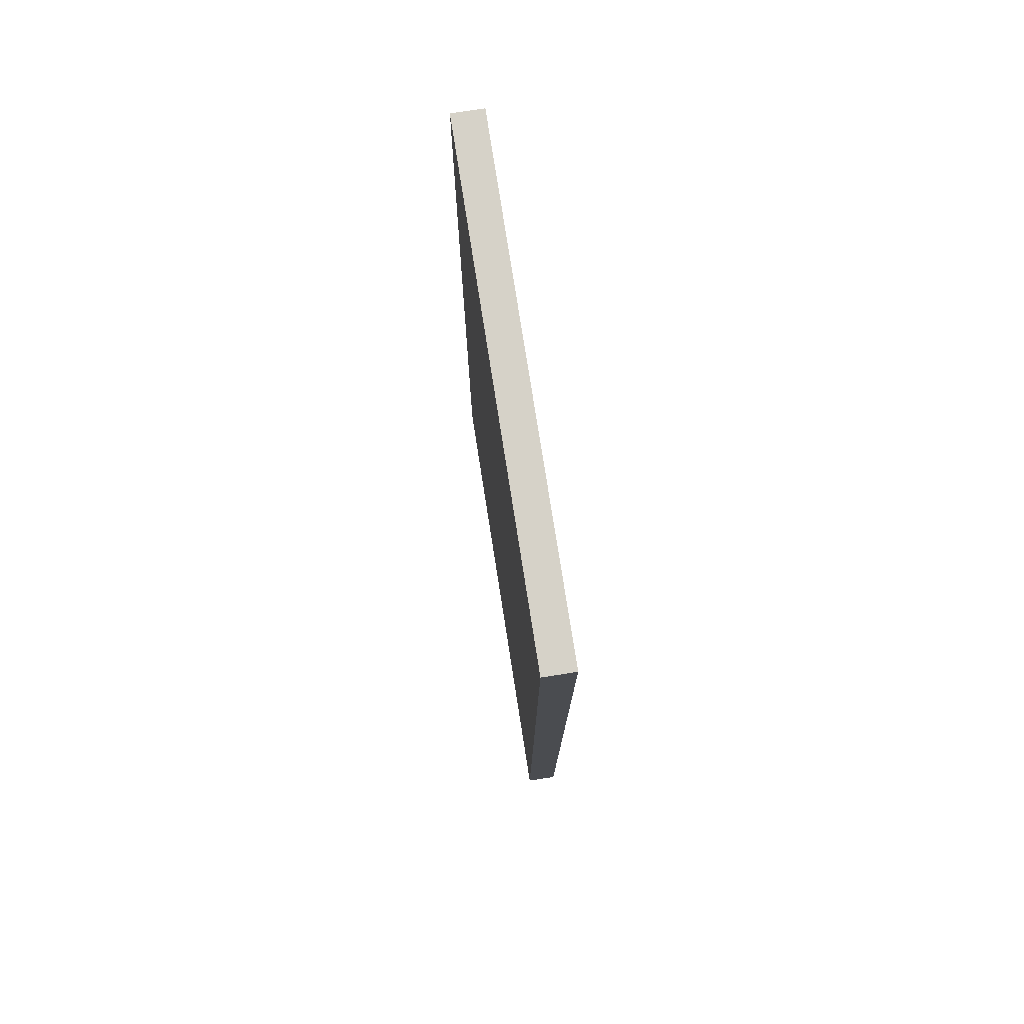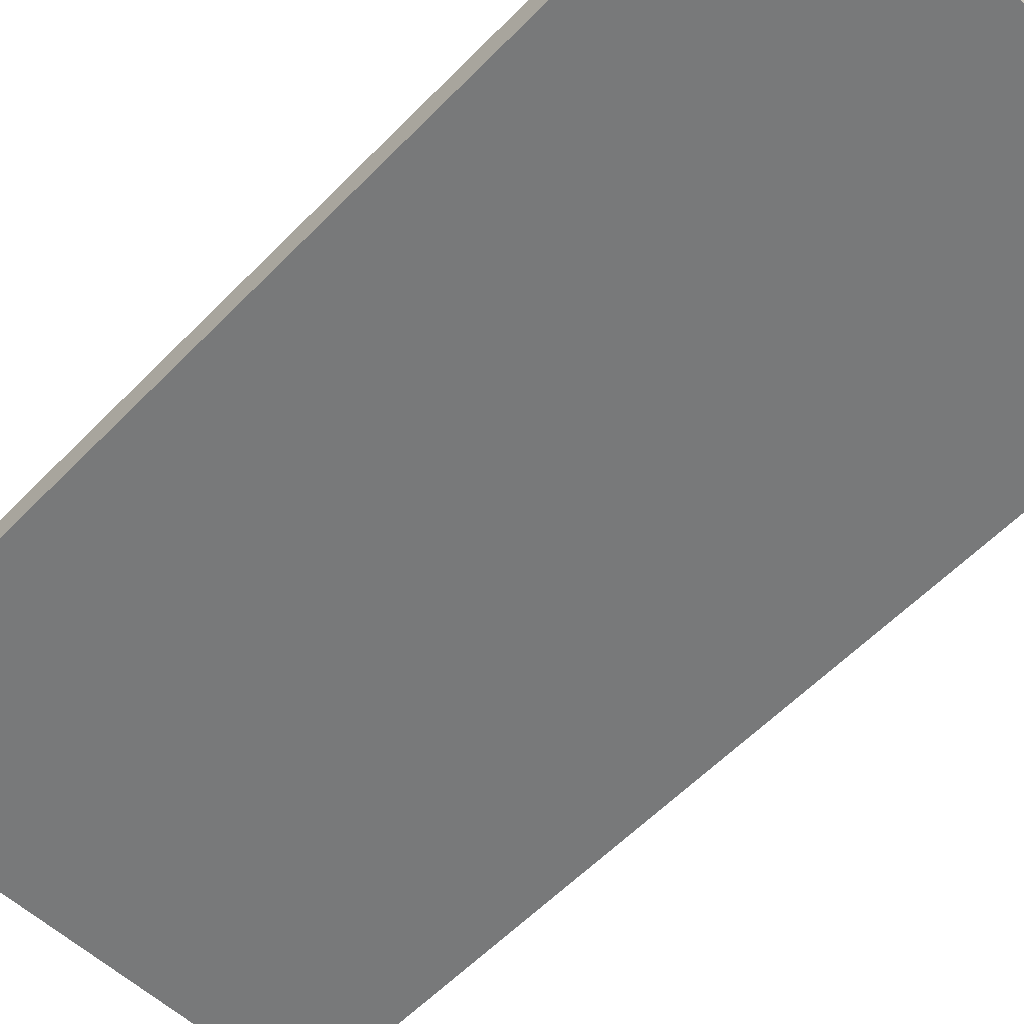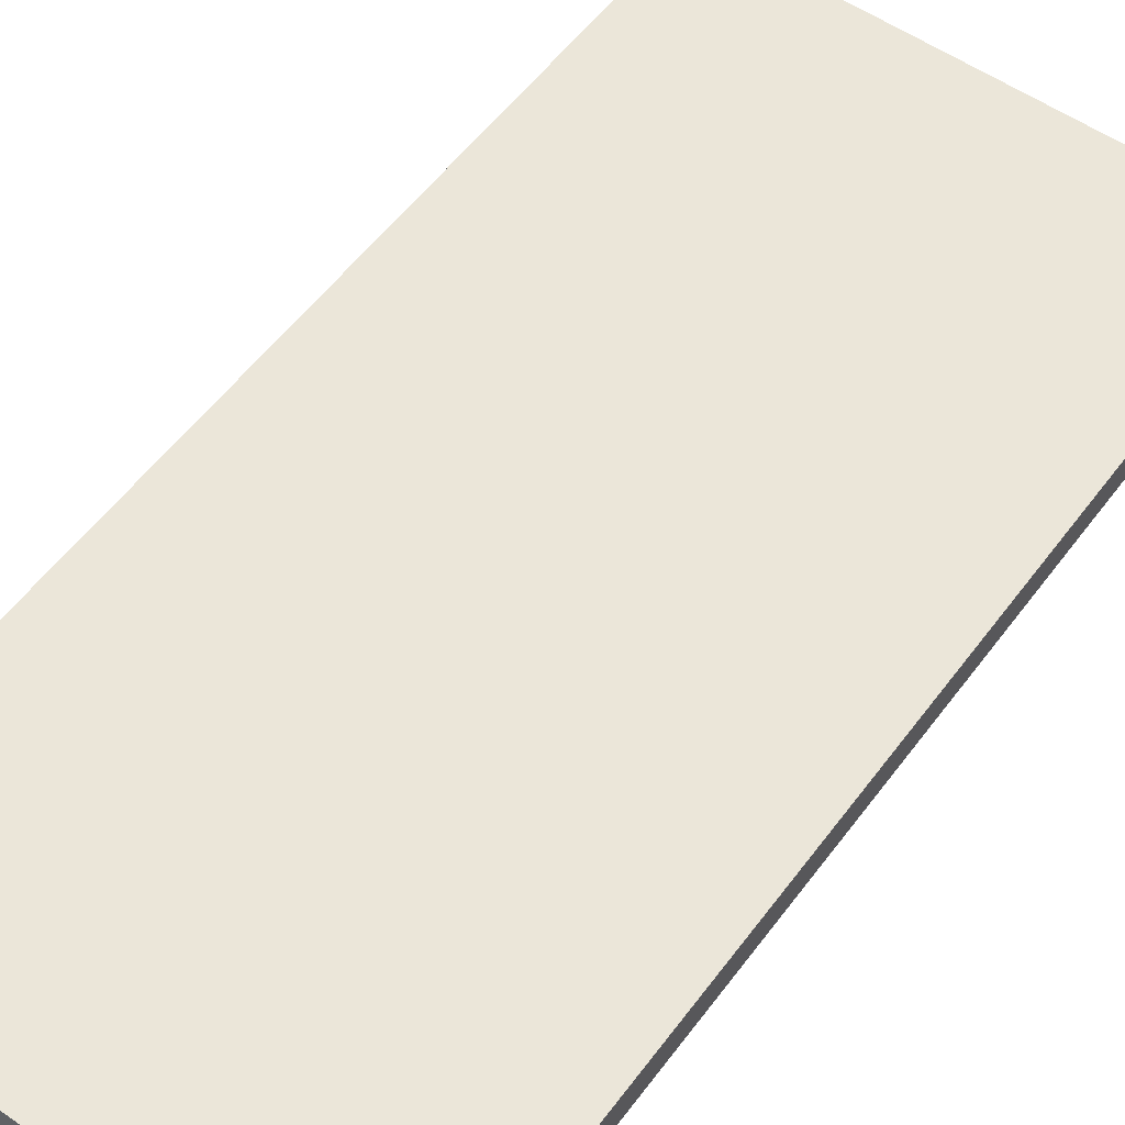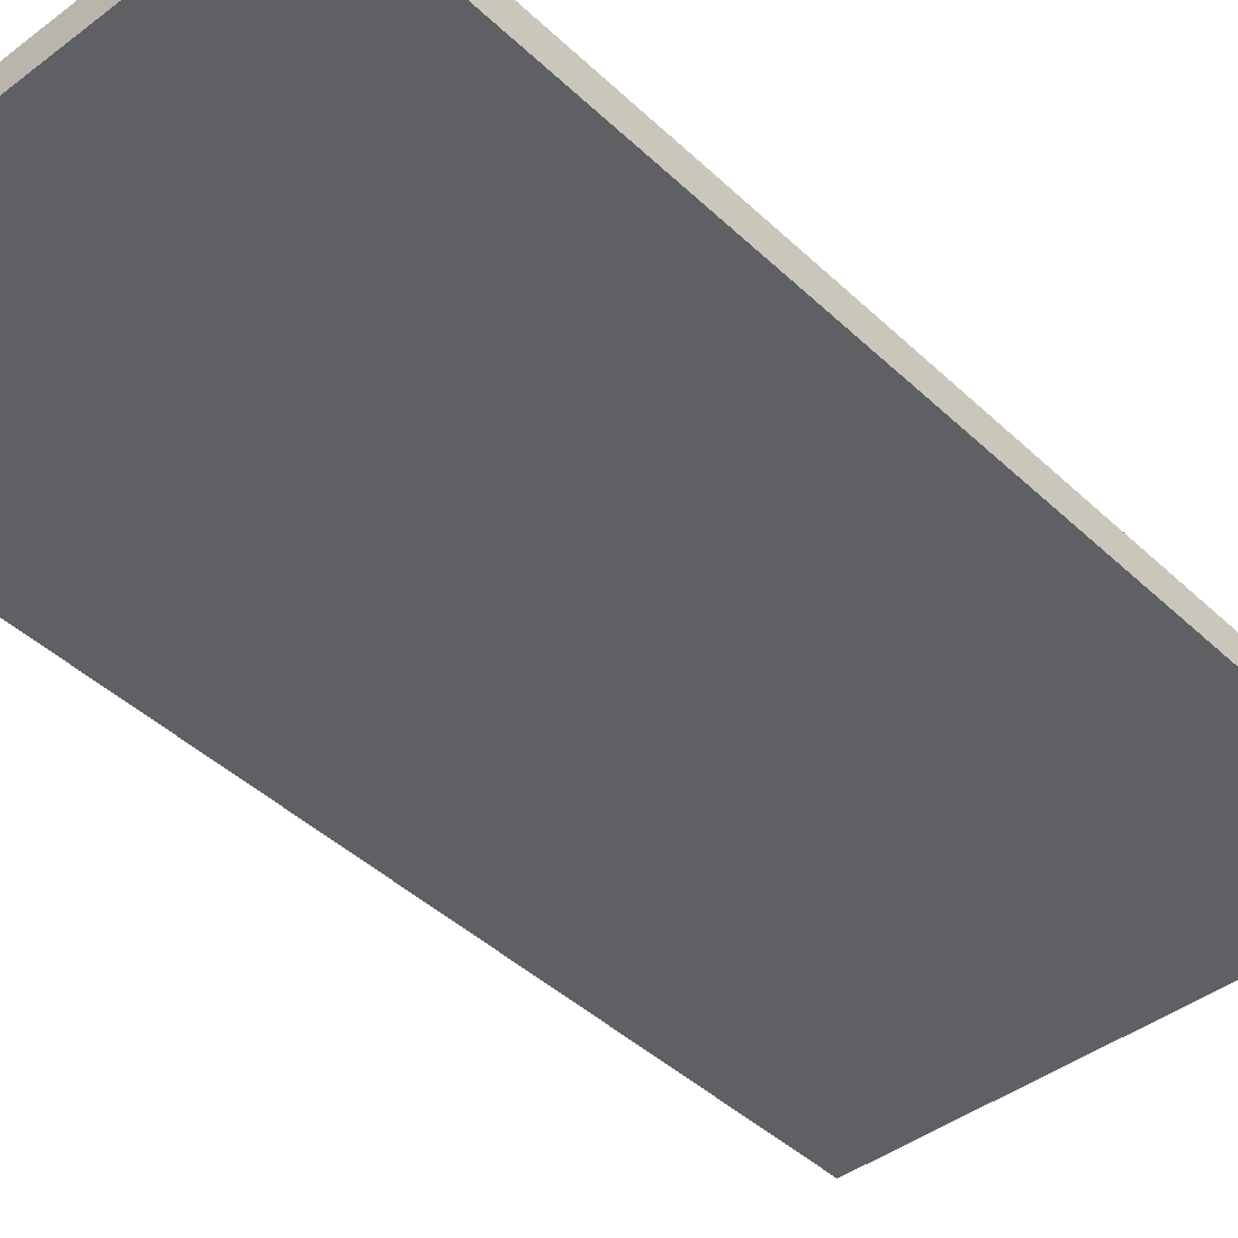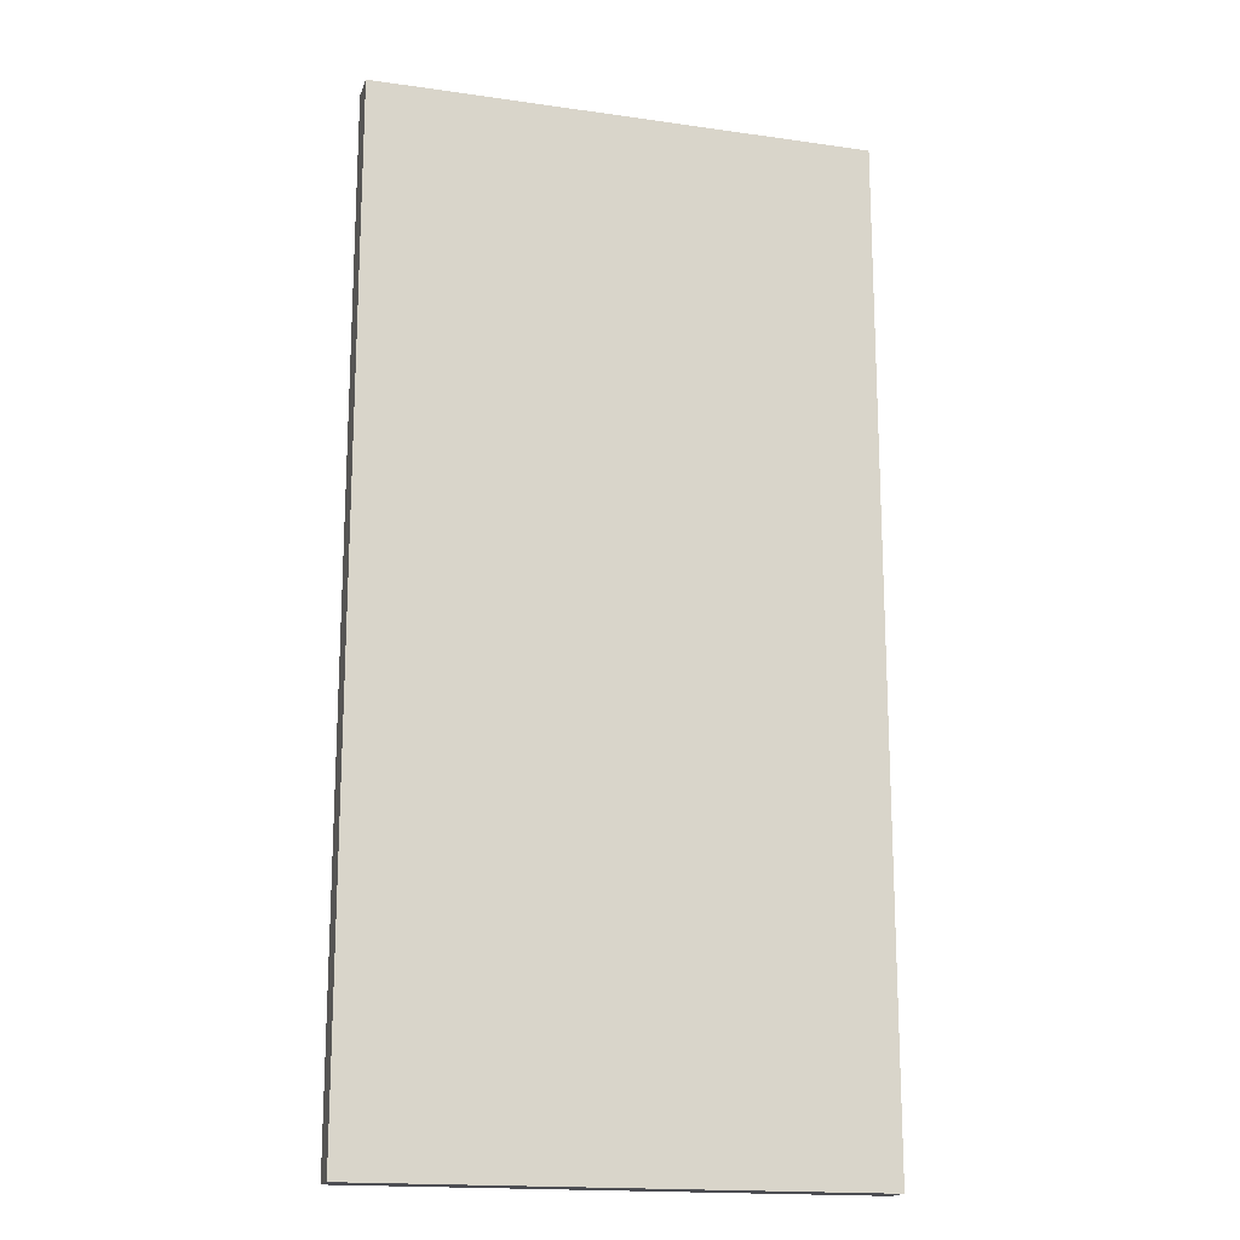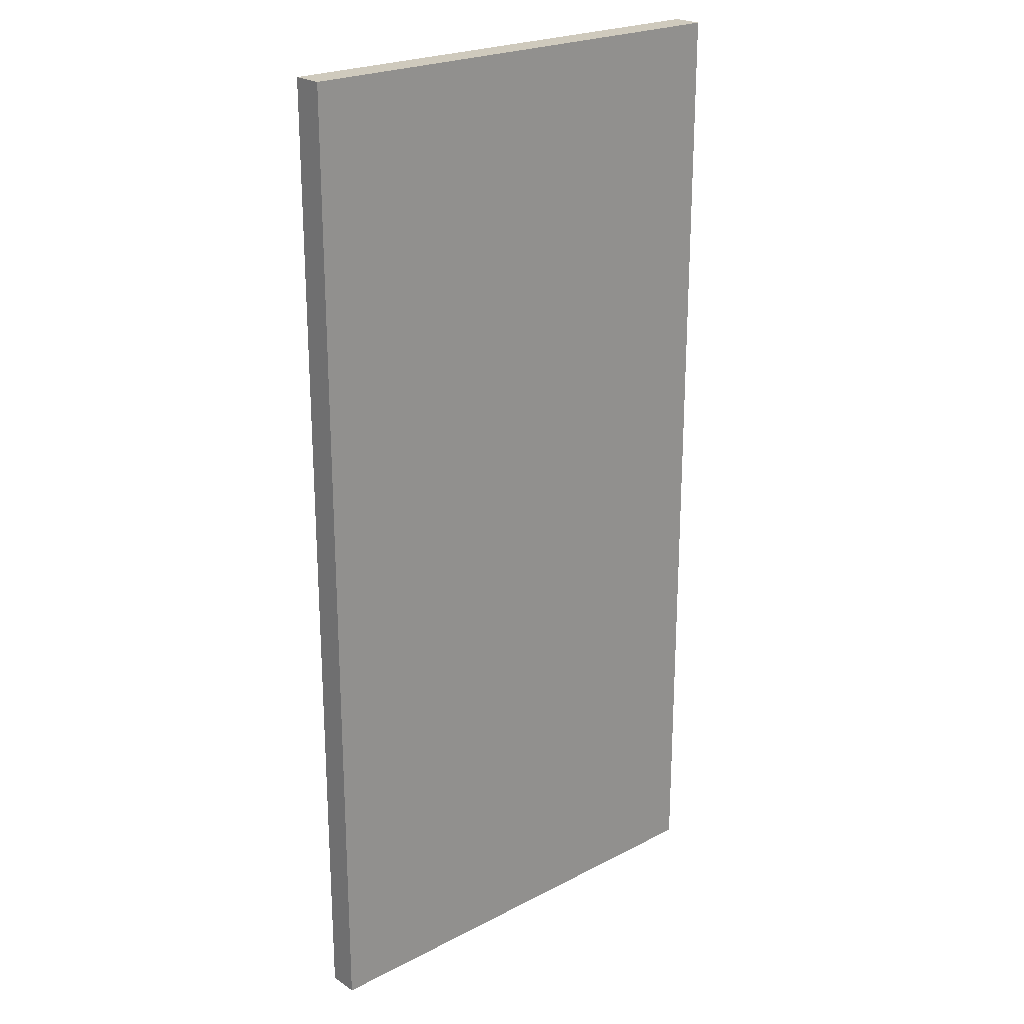
<metadata>
{"format":"obj","ext":"obj","renderer":"f3d","projection":"perspective","resolution":1024,"background":"white","views":[{"elev":77.5,"azim":81.1,"up":"+Z"},{"elev":-57.7,"azim":-43.4,"up":"+Y"},{"elev":55.3,"azim":36.1,"up":"+Y"},{"elev":-43.0,"azim":41.9,"up":"+Y"},{"elev":-17.3,"azim":-15.9,"up":"+Z"},{"elev":23.0,"azim":-41.4,"up":"+Z"}]}
</metadata>
<code>
v -2 -0.125 -4
v -2 -0.125 4
v -2 0.125 -4
v -2 0.125 4
v 2 -0.125 -4
v 2 -0.125 4
v 2 0.125 -4
v 2 0.125 4
f 1 5 6 2
f 4 8 7 3
f 2 4 3 1
f 5 7 8 6
f 2 6 8 4
f 3 7 5 1

</code>
